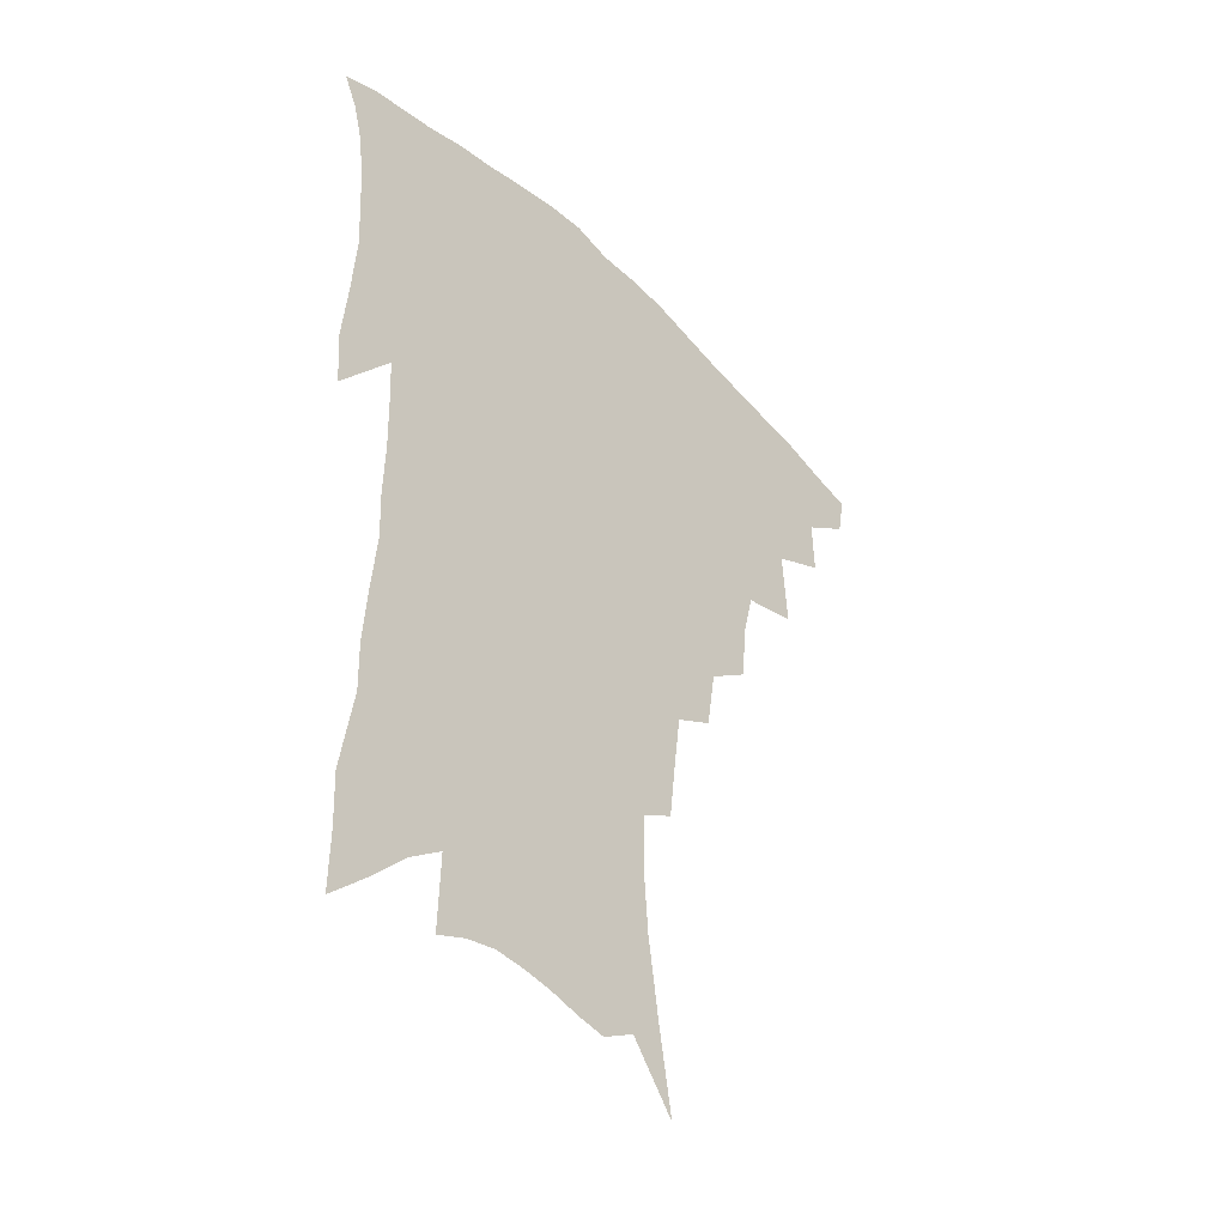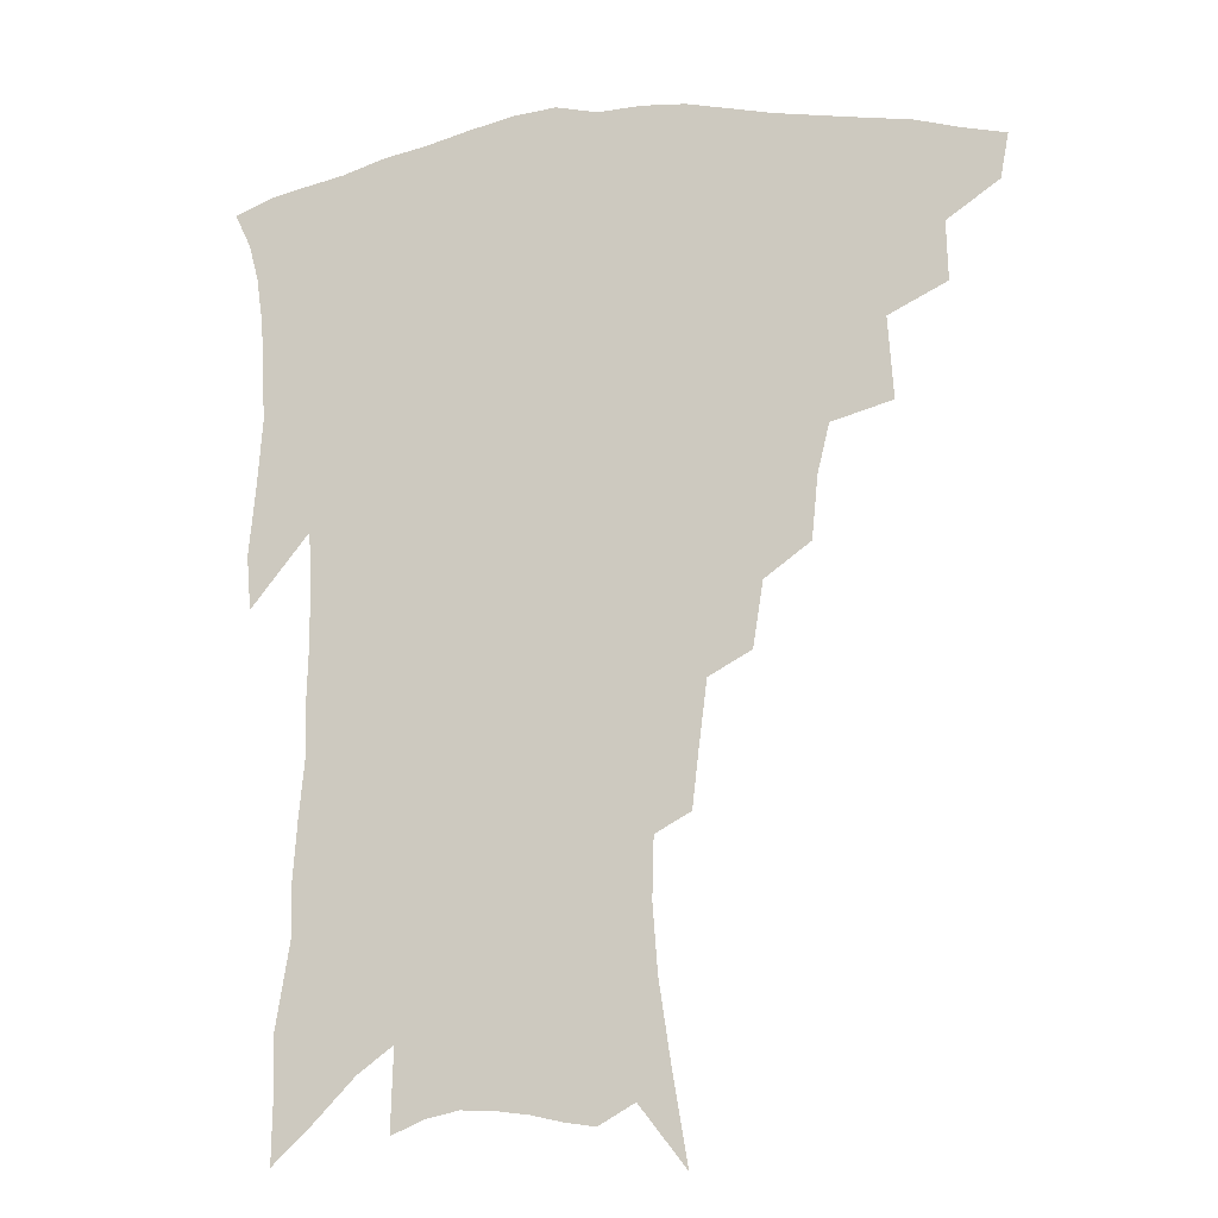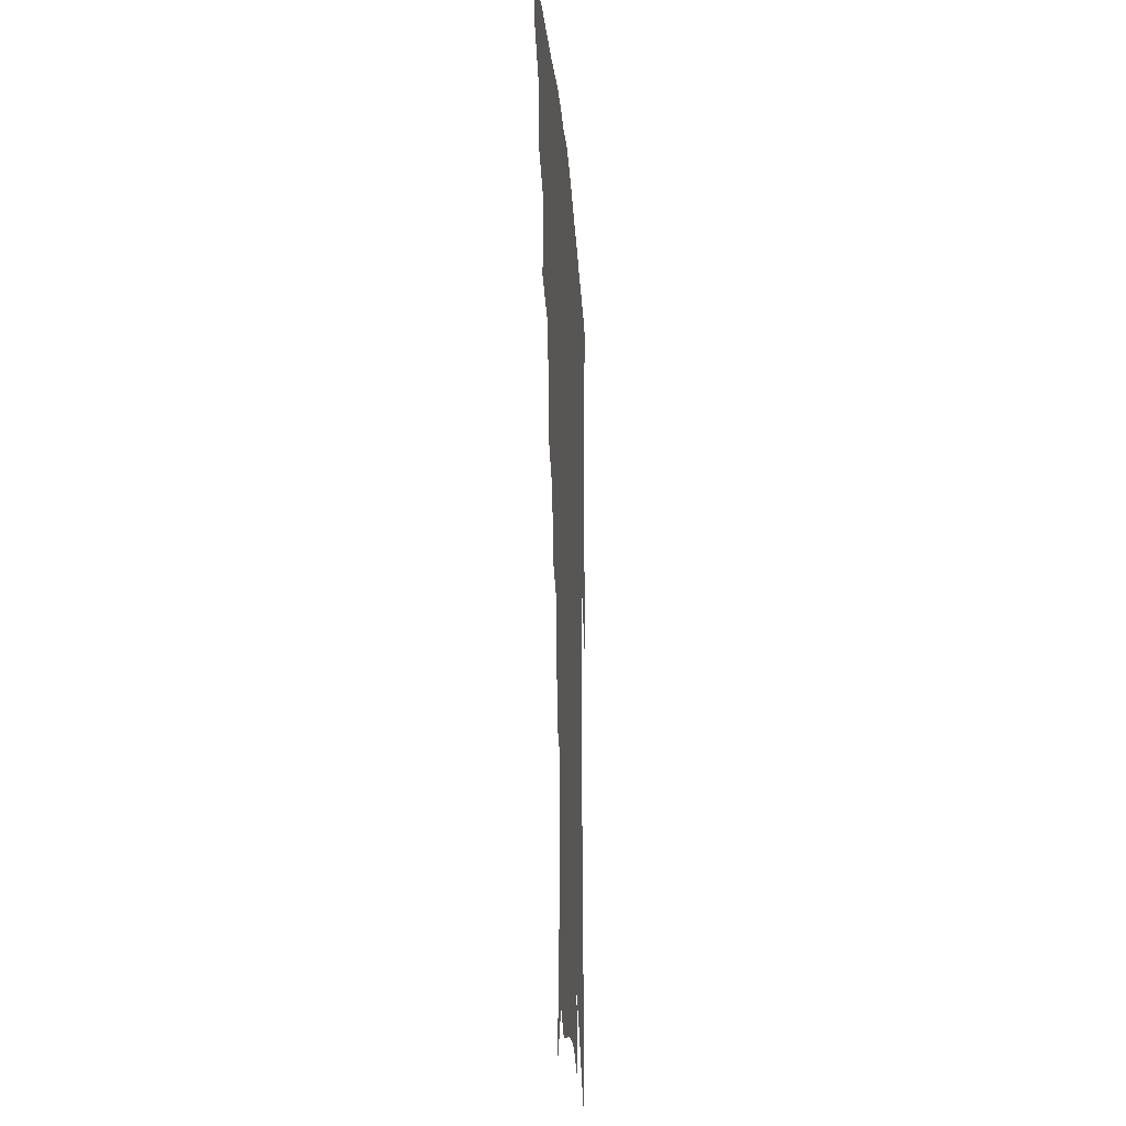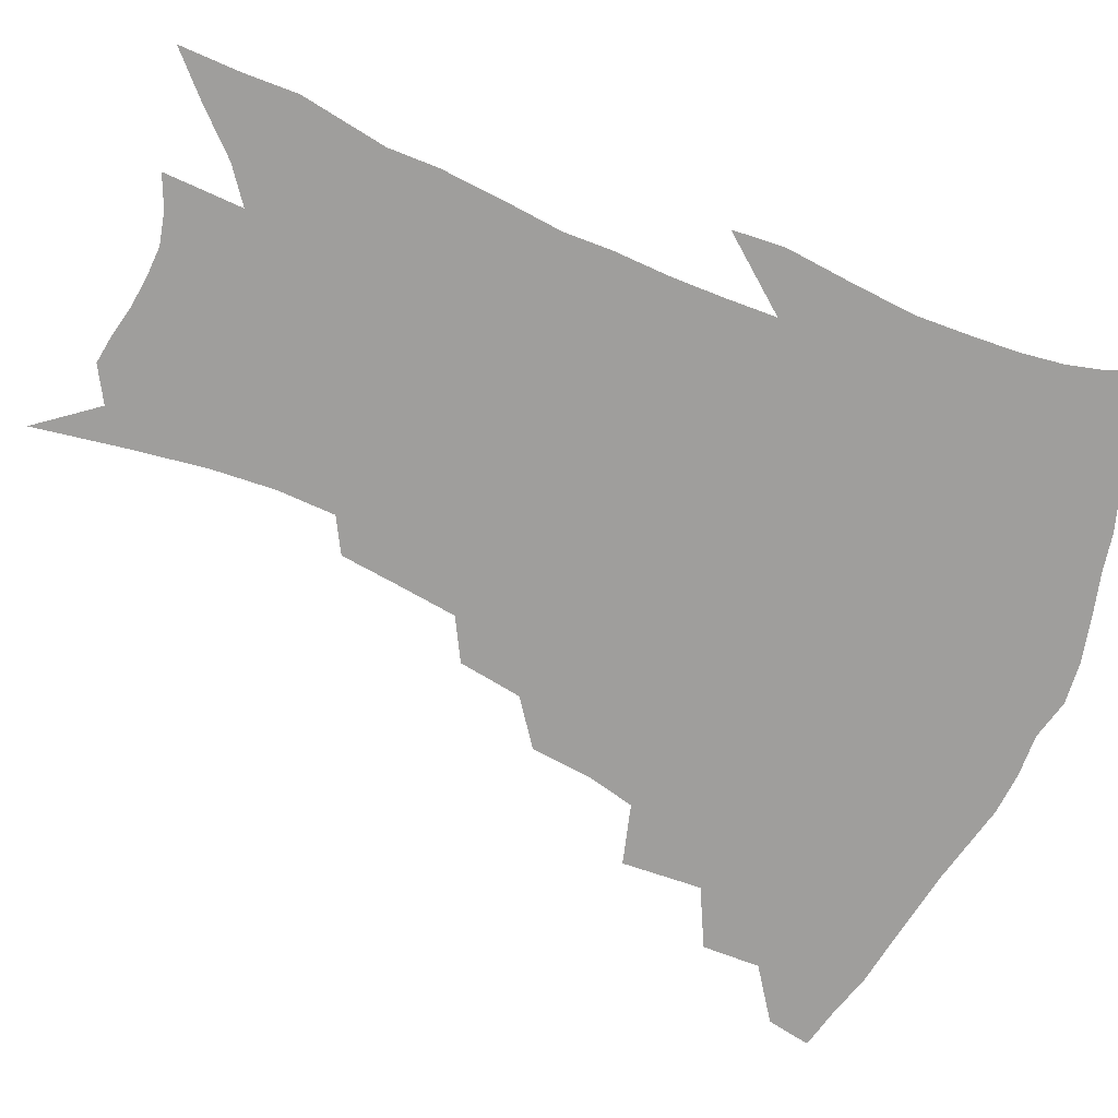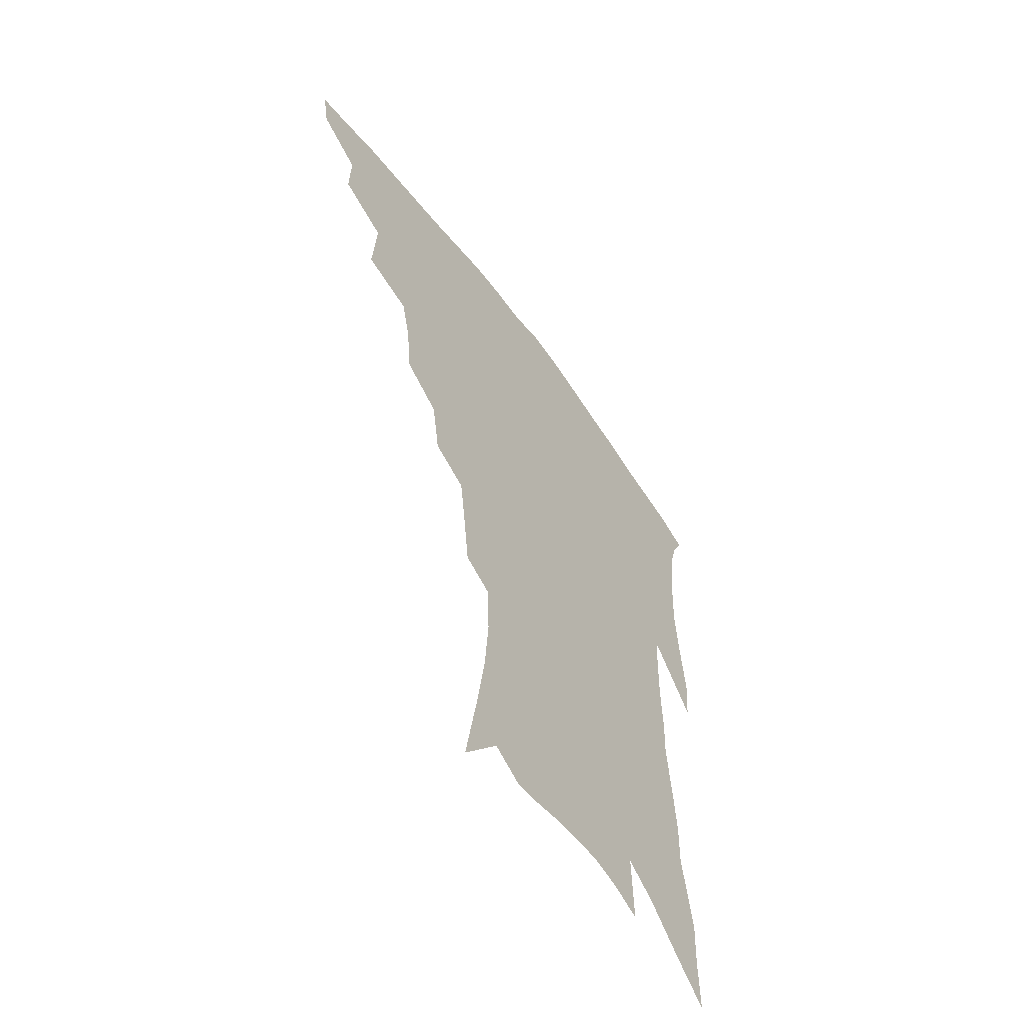
<metadata>
{"format":"obj","ext":"obj","renderer":"f3d","projection":"perspective","resolution":1024,"background":"white","views":[{"elev":-43.2,"azim":131.4,"up":"+Y"},{"elev":-14.7,"azim":-166.1,"up":"+Y"},{"elev":-20.7,"azim":-86.0,"up":"+Y"},{"elev":-71.0,"azim":67.2,"up":"+Z"},{"elev":-58.8,"azim":-54.4,"up":"+Y"}]}
</metadata>
<code>
v 445.3 406.4 0
v 442.6 421.2 0
v 462.1 374.9 0
v 462.7 394.4 0
v 460.9 410 0
v 457.2 424.6 0
v 479.6 338.4 0
v 481.4 365.3 0
v 480.6 383.6 0
v 477.5 398.2 0
v 474.9 412.9 0
v 471.6 428.8 0
v 505.6 296 0
v 503.5 316.6 0
v 499.7 332.7 0
v 497.9 353.4 0
v 497.1 372.3 0
v 495.2 387.7 0
v 492.1 401.6 0
v 489.1 416.1 0
v 486.3 431 0
v 524 263.6 0
v 520.7 285 0
v 517.3 302.8 0
v 518.2 330.9 0
v 513.7 342.4 0
v 513.2 361.8 0
v 511 376.3 0
v 508.7 390.3 0
v 506.4 404.3 0
v 504 418.2 0
v 500.8 433.4 0
v 542.8 215.8 0
v 540.7 234.6 0
v 538 255.9 0
v 535 277.2 0
v 532.2 295.4 0
v 531 316.9 0
v 530 336.5 0
v 527.1 348.8 0
v 527 366.8 0
v 524.6 379.6 0
v 522.5 393.1 0
v 520.1 406.8 0
v 517.7 420.9 0
v 515.1 435.8 0
v 544.6 111.8 0
v 549.5 141 0
v 553.4 167.7 0
v 555 189.5 0
v 554.5 209.3 0
v 553 230.5 0
v 550.6 247.8 0
v 548.3 267.8 0
v 545.7 285.1 0
v 544.5 306.3 0
v 542.8 322.4 0
v 541.6 339.2 0
v 540.6 354.5 0
v 539.7 369 0
v 538.1 382.2 0
v 535.7 395.4 0
v 534 408.9 0
v 531.7 423.2 0
v 529.2 439 0
v 560 131.5 0
v 563.8 159.4 0
v 565.5 182.5 0
v 564.8 198.9 0
v 564.2 220.4 0
v 562.8 241.1 0
v 560.5 257.4 0
v 558.3 273.8 0
v 556.8 293.2 0
v 555.7 311.4 0
v 554.8 328 0
v 553.8 343.2 0
v 553 357.5 0
v 553 372.4 0
v 551.5 384.4 0
v 549.7 397.1 0
v 548 410.6 0
v 545.5 426 0
v 543.1 442.1 0
v 571.7 124.8 0
v 572.7 144.5 0
v 574.8 169.4 0
v 575.3 190.1 0
v 574.7 209.4 0
v 573.7 228.6 0
v 572.2 246.9 0
v 570.4 263.4 0
v 569 282 0
v 567.9 300.1 0
v 566.6 314.7 0
v 566.1 331.1 0
v 565.7 346 0
v 565 359 0
v 564.8 373.4 0
v 563.9 385.6 0
v 562.8 398.3 0
v 562.2 411.2 0
v 560.4 425.5 0
v 557.3 443.2 0
v 581.5 126.1 0
v 583.9 154.1 0
v 584.7 175.8 0
v 584.3 191.9 0
v 584.1 217.2 0
v 582.8 230.9 0
v 581.6 249.9 0
v 580.2 267.2 0
v 579.1 285.1 0
v 578.4 303.1 0
v 577.9 319.5 0
v 577 331.5 0
v 577 347.3 0
v 576.9 360.7 0
v 576.9 374 0
v 576.5 386.4 0
v 576 399 0
v 575.4 411.9 0
v 574 426.2 0
v 571.9 442.5 0
v 591.9 128.5 0
v 593.8 157.5 0
v 594.1 179 0
v 593.6 196.4 0
v 593.1 216.8 0
v 592.1 231.9 0
v 591 253.4 0
v 590.1 271.3 0
v 589.3 288 0
v 588.7 303.8 0
v 588.6 321.4 0
v 588.6 335.4 0
v 588.8 349.8 0
v 588.8 362.3 0
v 589.1 374.9 0
v 589.3 387.1 0
v 589.2 399.4 0
v 588.8 412.1 0
v 587.4 427.3 0
v 585.6 445.8 0
v 602.4 129.8 0
v 603.5 158.7 0
v 603.5 180.5 0
v 603 202.6 0
v 602.4 218.1 0
v 601.5 236.2 0
v 600.5 254.8 0
v 599.8 272 0
v 599.3 289.2 0
v 599 305.6 0
v 599 321.7 0
v 599.3 335 0
v 599.7 349.3 0
v 600.1 361.7 0
v 600.9 375 0
v 601.6 387.3 0
v 601.9 399.4 0
v 601.6 412.6 0
v 601.2 426.8 0
v 599.7 444.3 0
v 613 130.1 0
v 613.3 158.2 0
v 612.9 180.3 0
v 612.6 198.6 0
v 611.7 218.2 0
v 610.7 238.7 0
v 609.9 257.2 0
v 609.6 271.3 0
v 609.2 289.6 0
v 609.2 305.2 0
v 609.4 321.1 0
v 609.9 336 0
v 610.5 349 0
v 611.4 362.2 0
v 612.4 374.7 0
v 613.6 387 0
v 614.4 398.9 0
v 615.2 411.3 0
v 614.9 425.6 0
v 614.6 440.9 0
v 623.6 127.7 0
v 623.3 154.2 0
v 622.7 176.5 0
v 622.2 196.1 0
v 621 217.5 0
v 620.1 237.4 0
v 619.7 254.1 0
v 619.3 271.1 0
v 619.3 286.7 0
v 619.4 302.7 0
v 619.9 317.8 0
v 620.3 334.5 0
v 621.2 348.3 0
v 622.4 360.9 0
v 623.7 374.1 0
v 625.2 386.2 0
v 626.5 397.8 0
v 628 409.9 0
v 629.1 422.6 0
v 629.5 436.9 0
v 634.4 123 0
v 633.6 149.5 0
v 632.8 172 0
v 631.8 193.6 0
v 630.7 214.5 0
v 629.7 234.2 0
v 629.8 249.6 0
v 629 268.9 0
v 629.4 283.6 0
v 629.6 299.5 0
v 630.3 314.4 0
v 630.8 331.6 0
v 631.6 347 0
v 633.2 358.8 0
v 634.7 371.4 0
v 636.5 384.7 0
v 638.9 396.8 0
v 640.7 407.8 0
v 642.3 419.8 0
v 642.9 434.3 0
v 645.1 140.9 0
v 644 163.5 0
v 643 184.6 0
v 641 208.4 0
v 640.3 226.9 0
v 640.3 243.3 0
v 639.7 261.8 0
v 639.6 278.7 0
v 639.7 296.1 0
v 640.3 312.6 0
v 641.5 327.1 0
v 642.4 342.6 0
v 643.8 357 0
v 645.5 369.8 0
v 647.5 382.8 0
v 649.8 394.6 0
v 652 405.8 0
v 654.5 417.4 0
v 657 429.8 0
v 658.2 127 0
v 655.9 153.3 0
v 654.3 176.2 0
v 652.8 197.7 0
v 651.8 217.3 0
v 651 235.8 0
v 651 252.8 0
v 650.3 271.9 0
v 650.3 289.5 0
v 651.1 305.7 0
v 652.3 321.1 0
v 653.3 337.2 0
v 654.4 353.4 0
v 655.8 368.2 0
v 658.2 380.2 0
v 660.6 392.5 0
v 663.3 403.3 0
v 666.1 414.6 0
v 669.2 427.2 0
v 671.4 114.3 0
v 671 134.8 0
v 671.7 152.8 0
v 667 181.9 0
v 667.3 198.5 0
v 665.9 218.6 0
v 663.9 239.8 0
v 664.4 255.9 0
v 663.8 274.9 0
v 664.2 292.4 0
v 664.8 309.8 0
v 665.1 328.5 0
v 666.5 344.5 0
v 667.6 360.6 0
v 669 375.6 0
v 671 389.4 0
v 674.1 400.6 0
v 677.1 411.4 0
v 681.3 424.5 0
v 684 285.7 0
v 685.4 303.3 0
v 683.2 326.4 0
v 681.6 348.1 0
v 682.3 364.9 0
v 683.3 381.4 0
v 685.3 396.4 0
v 688.4 408.3 0
v 693.5 419.4 0
f 4 5 1
f 1 5 2
f 5 6 2
f 8 9 3
f 3 9 4
f 9 10 4
f 4 10 5
f 10 11 5
f 5 11 6
f 11 12 6
f 15 16 7
f 7 16 8
f 16 17 8
f 8 17 9
f 17 18 9
f 9 18 10
f 18 19 10
f 10 19 11
f 19 20 11
f 11 20 12
f 20 21 12
f 23 24 13
f 13 24 14
f 24 25 14
f 14 25 15
f 25 26 15
f 15 26 16
f 26 27 16
f 16 27 17
f 27 28 17
f 17 28 18
f 28 29 18
f 18 29 19
f 29 30 19
f 19 30 20
f 30 31 20
f 20 31 21
f 31 32 21
f 35 36 22
f 22 36 23
f 36 37 23
f 23 37 24
f 37 38 24
f 24 38 25
f 38 39 25
f 25 39 26
f 39 40 26
f 26 40 27
f 40 41 27
f 27 41 28
f 41 42 28
f 28 42 29
f 42 43 29
f 29 43 30
f 43 44 30
f 30 44 31
f 44 45 31
f 31 45 32
f 45 46 32
f 51 52 33
f 33 52 34
f 52 53 34
f 34 53 35
f 53 54 35
f 35 54 36
f 54 55 36
f 36 55 37
f 55 56 37
f 37 56 38
f 56 57 38
f 38 57 39
f 57 58 39
f 39 58 40
f 58 59 40
f 40 59 41
f 59 60 41
f 41 60 42
f 60 61 42
f 42 61 43
f 61 62 43
f 43 62 44
f 62 63 44
f 44 63 45
f 63 64 45
f 45 64 46
f 64 65 46
f 47 66 48
f 66 67 48
f 48 67 49
f 67 68 49
f 49 68 50
f 68 69 50
f 50 69 51
f 69 70 51
f 51 70 52
f 70 71 52
f 52 71 53
f 71 72 53
f 53 72 54
f 72 73 54
f 54 73 55
f 73 74 55
f 55 74 56
f 74 75 56
f 56 75 57
f 75 76 57
f 57 76 58
f 76 77 58
f 58 77 59
f 77 78 59
f 59 78 60
f 78 79 60
f 60 79 61
f 79 80 61
f 61 80 62
f 80 81 62
f 62 81 63
f 81 82 63
f 63 82 64
f 82 83 64
f 64 83 65
f 83 84 65
f 85 86 66
f 66 86 67
f 86 87 67
f 67 87 68
f 87 88 68
f 68 88 69
f 88 89 69
f 69 89 70
f 89 90 70
f 70 90 71
f 90 91 71
f 71 91 72
f 91 92 72
f 72 92 73
f 92 93 73
f 73 93 74
f 93 94 74
f 74 94 75
f 94 95 75
f 75 95 76
f 95 96 76
f 76 96 77
f 96 97 77
f 77 97 78
f 97 98 78
f 78 98 79
f 98 99 79
f 79 99 80
f 99 100 80
f 80 100 81
f 100 101 81
f 81 101 82
f 101 102 82
f 82 102 83
f 102 103 83
f 83 103 84
f 103 104 84
f 85 105 86
f 105 106 86
f 86 106 87
f 106 107 87
f 87 107 88
f 107 108 88
f 88 108 89
f 108 109 89
f 89 109 90
f 109 110 90
f 90 110 91
f 110 111 91
f 91 111 92
f 111 112 92
f 92 112 93
f 112 113 93
f 93 113 94
f 113 114 94
f 94 114 95
f 114 115 95
f 95 115 96
f 115 116 96
f 96 116 97
f 116 117 97
f 97 117 98
f 117 118 98
f 98 118 99
f 118 119 99
f 99 119 100
f 119 120 100
f 100 120 101
f 120 121 101
f 101 121 102
f 121 122 102
f 102 122 103
f 122 123 103
f 103 123 104
f 123 124 104
f 105 125 106
f 125 126 106
f 106 126 107
f 126 127 107
f 107 127 108
f 127 128 108
f 108 128 109
f 128 129 109
f 109 129 110
f 129 130 110
f 110 130 111
f 130 131 111
f 111 131 112
f 131 132 112
f 112 132 113
f 132 133 113
f 113 133 114
f 133 134 114
f 114 134 115
f 134 135 115
f 115 135 116
f 135 136 116
f 116 136 117
f 136 137 117
f 117 137 118
f 137 138 118
f 118 138 119
f 138 139 119
f 119 139 120
f 139 140 120
f 120 140 121
f 140 141 121
f 121 141 122
f 141 142 122
f 122 142 123
f 142 143 123
f 123 143 124
f 143 144 124
f 125 145 126
f 145 146 126
f 126 146 127
f 146 147 127
f 127 147 128
f 147 148 128
f 128 148 129
f 148 149 129
f 129 149 130
f 149 150 130
f 130 150 131
f 150 151 131
f 131 151 132
f 151 152 132
f 132 152 133
f 152 153 133
f 133 153 134
f 153 154 134
f 134 154 135
f 154 155 135
f 135 155 136
f 155 156 136
f 136 156 137
f 156 157 137
f 137 157 138
f 157 158 138
f 138 158 139
f 158 159 139
f 139 159 140
f 159 160 140
f 140 160 141
f 160 161 141
f 141 161 142
f 161 162 142
f 142 162 143
f 162 163 143
f 143 163 144
f 163 164 144
f 145 165 146
f 165 166 146
f 146 166 147
f 166 167 147
f 147 167 148
f 167 168 148
f 148 168 149
f 168 169 149
f 149 169 150
f 169 170 150
f 150 170 151
f 170 171 151
f 151 171 152
f 171 172 152
f 152 172 153
f 172 173 153
f 153 173 154
f 173 174 154
f 154 174 155
f 174 175 155
f 155 175 156
f 175 176 156
f 156 176 157
f 176 177 157
f 157 177 158
f 177 178 158
f 158 178 159
f 178 179 159
f 159 179 160
f 179 180 160
f 160 180 161
f 180 181 161
f 161 181 162
f 181 182 162
f 162 182 163
f 182 183 163
f 163 183 164
f 183 184 164
f 165 185 166
f 185 186 166
f 166 186 167
f 186 187 167
f 167 187 168
f 187 188 168
f 168 188 169
f 188 189 169
f 169 189 170
f 189 190 170
f 170 190 171
f 190 191 171
f 171 191 172
f 191 192 172
f 172 192 173
f 192 193 173
f 173 193 174
f 193 194 174
f 174 194 175
f 194 195 175
f 175 195 176
f 195 196 176
f 176 196 177
f 196 197 177
f 177 197 178
f 197 198 178
f 178 198 179
f 198 199 179
f 179 199 180
f 199 200 180
f 180 200 181
f 200 201 181
f 181 201 182
f 201 202 182
f 182 202 183
f 202 203 183
f 183 203 184
f 203 204 184
f 185 205 186
f 205 206 186
f 186 206 187
f 206 207 187
f 187 207 188
f 207 208 188
f 188 208 189
f 208 209 189
f 189 209 190
f 209 210 190
f 190 210 191
f 210 211 191
f 191 211 192
f 211 212 192
f 192 212 193
f 212 213 193
f 193 213 194
f 213 214 194
f 194 214 195
f 214 215 195
f 195 215 196
f 215 216 196
f 196 216 197
f 216 217 197
f 197 217 198
f 217 218 198
f 198 218 199
f 218 219 199
f 199 219 200
f 219 220 200
f 200 220 201
f 220 221 201
f 201 221 202
f 221 222 202
f 202 222 203
f 222 223 203
f 203 223 204
f 223 224 204
f 206 225 207
f 225 226 207
f 207 226 208
f 226 227 208
f 208 227 209
f 227 228 209
f 209 228 210
f 228 229 210
f 210 229 211
f 229 230 211
f 211 230 212
f 230 231 212
f 212 231 213
f 231 232 213
f 213 232 214
f 232 233 214
f 214 233 215
f 233 234 215
f 215 234 216
f 234 235 216
f 216 235 217
f 235 236 217
f 217 236 218
f 236 237 218
f 218 237 219
f 237 238 219
f 219 238 220
f 238 239 220
f 220 239 221
f 239 240 221
f 221 240 222
f 240 241 222
f 222 241 223
f 241 242 223
f 223 242 224
f 242 243 224
f 225 244 226
f 244 245 226
f 226 245 227
f 245 246 227
f 227 246 228
f 246 247 228
f 228 247 229
f 247 248 229
f 229 248 230
f 248 249 230
f 230 249 231
f 249 250 231
f 231 250 232
f 250 251 232
f 232 251 233
f 251 252 233
f 233 252 234
f 252 253 234
f 234 253 235
f 253 254 235
f 235 254 236
f 254 255 236
f 236 255 237
f 255 256 237
f 237 256 238
f 256 257 238
f 238 257 239
f 257 258 239
f 239 258 240
f 258 259 240
f 240 259 241
f 259 260 241
f 241 260 242
f 260 261 242
f 242 261 243
f 261 262 243
f 244 263 245
f 263 264 245
f 245 264 246
f 264 265 246
f 246 265 247
f 265 266 247
f 247 266 248
f 266 267 248
f 248 267 249
f 267 268 249
f 249 268 250
f 268 269 250
f 250 269 251
f 269 270 251
f 251 270 252
f 270 271 252
f 252 271 253
f 271 272 253
f 253 272 254
f 272 273 254
f 254 273 255
f 273 274 255
f 255 274 256
f 274 275 256
f 256 275 257
f 275 276 257
f 257 276 258
f 276 277 258
f 258 277 259
f 277 278 259
f 259 278 260
f 278 279 260
f 260 279 261
f 279 280 261
f 261 280 262
f 280 281 262
f 273 282 274
f 282 283 274
f 274 283 275
f 283 284 275
f 275 284 276
f 284 285 276
f 276 285 277
f 285 286 277
f 277 286 278
f 286 287 278
f 278 287 279
f 287 288 279
f 279 288 280
f 288 289 280
f 280 289 281
f 289 290 281

</code>
